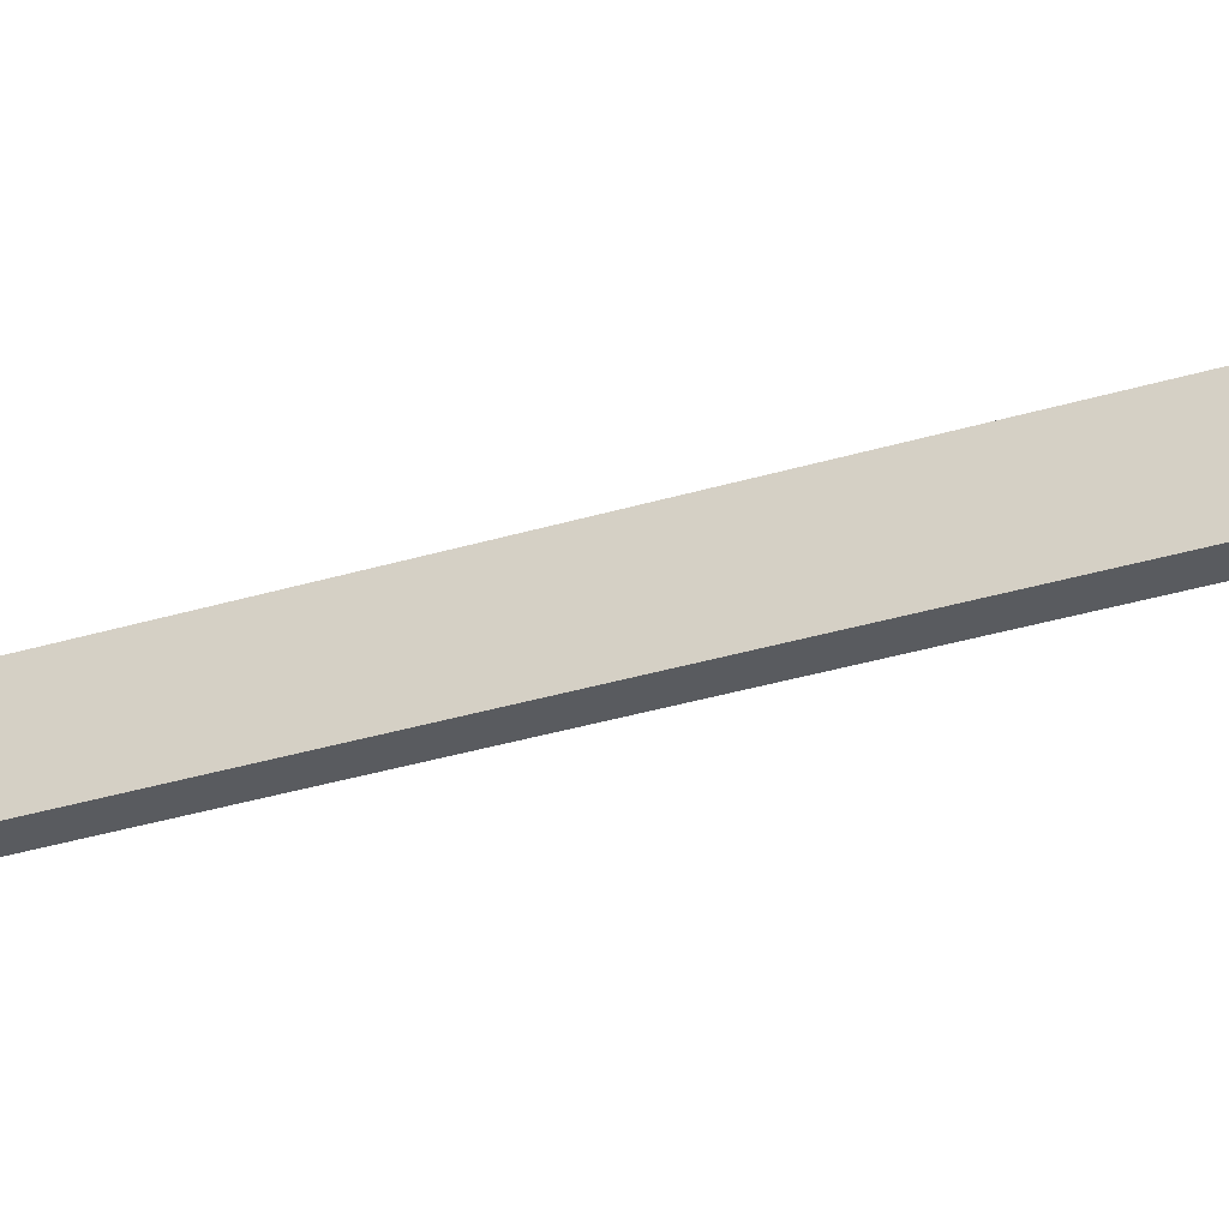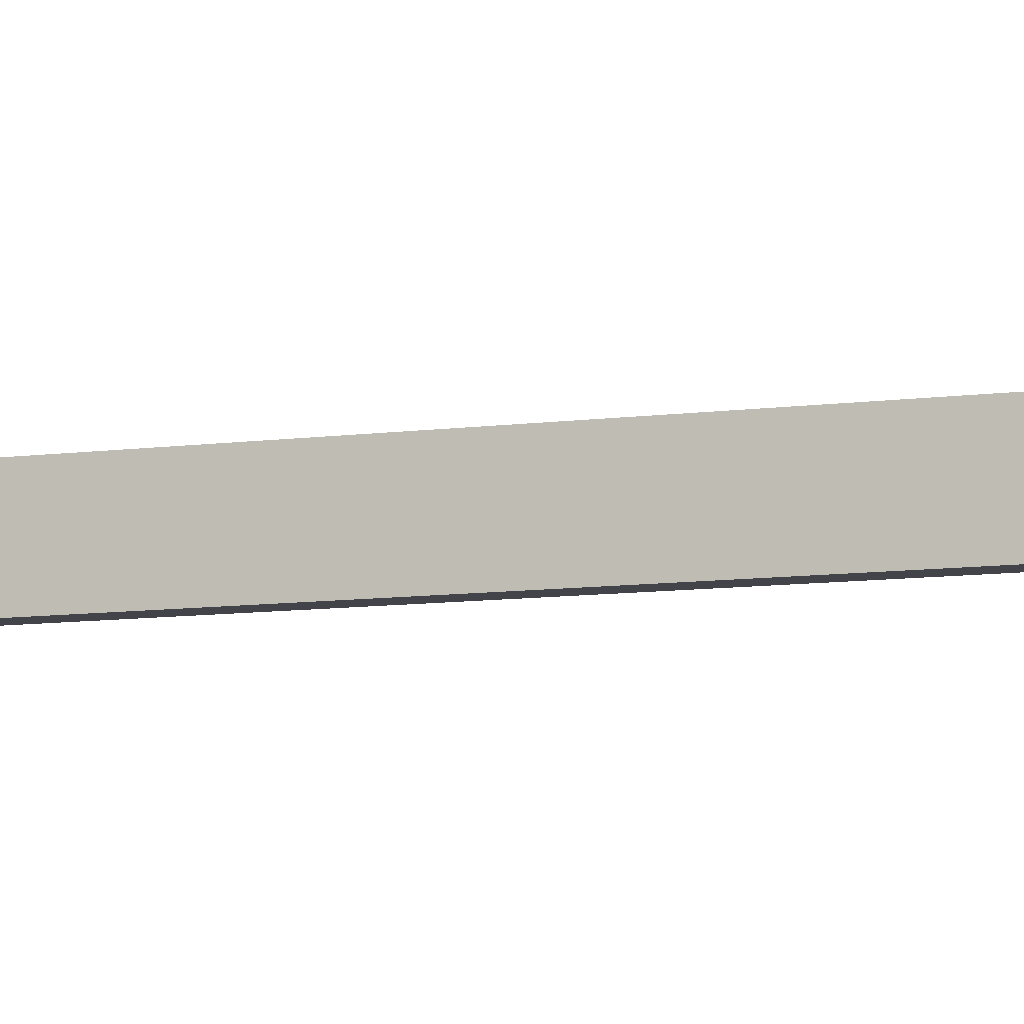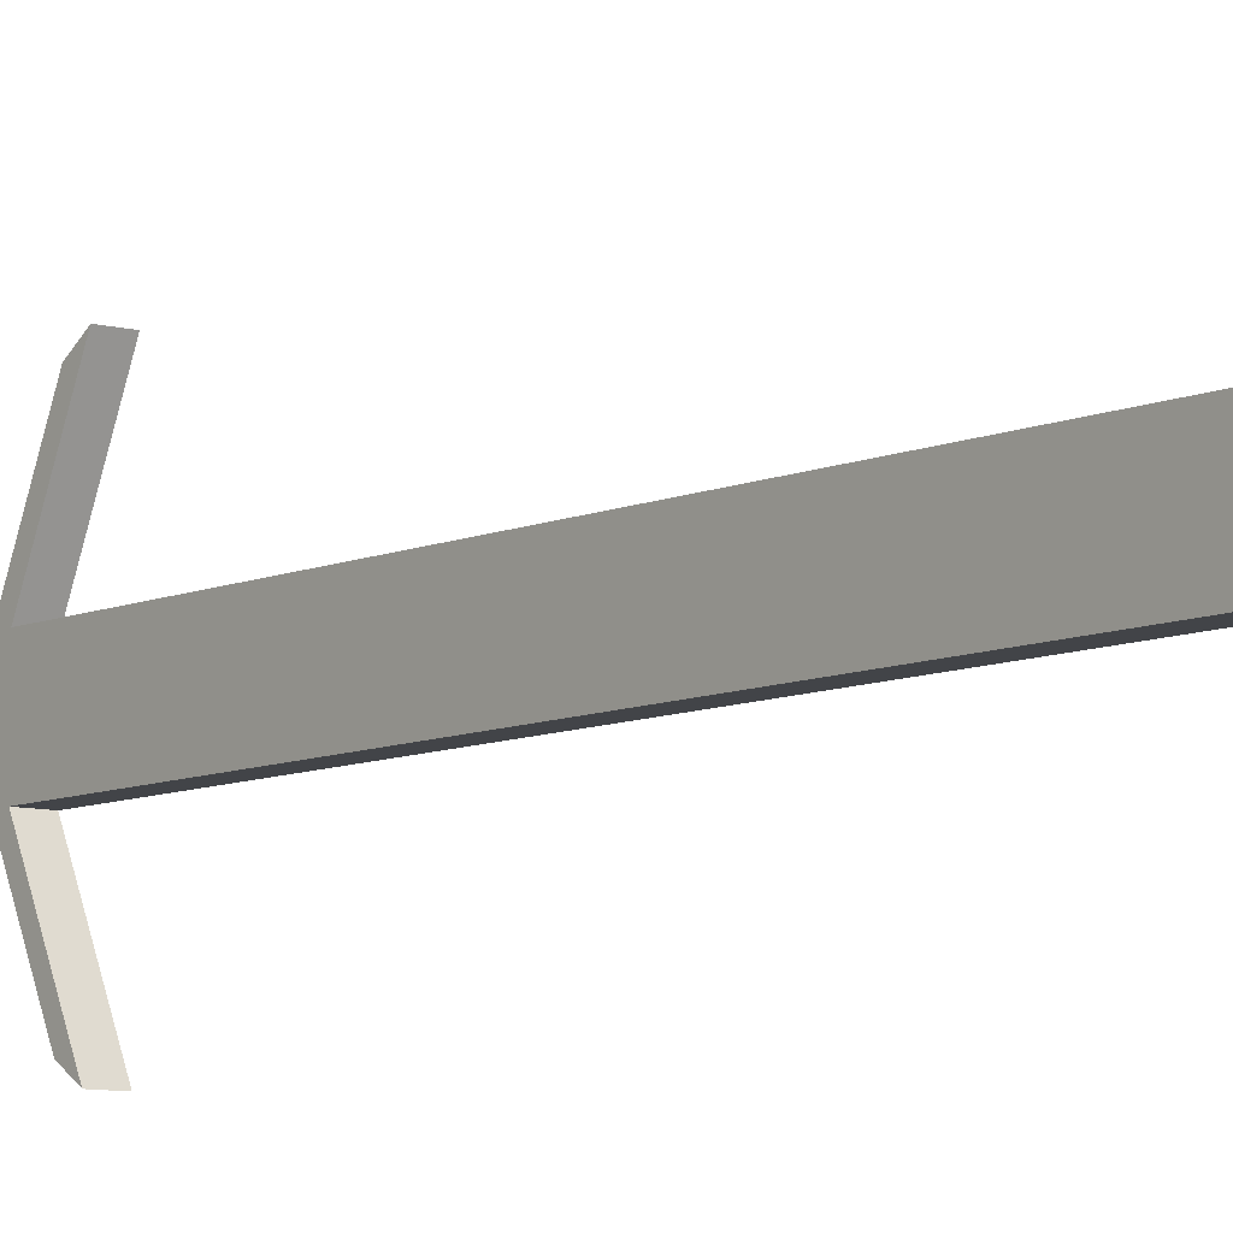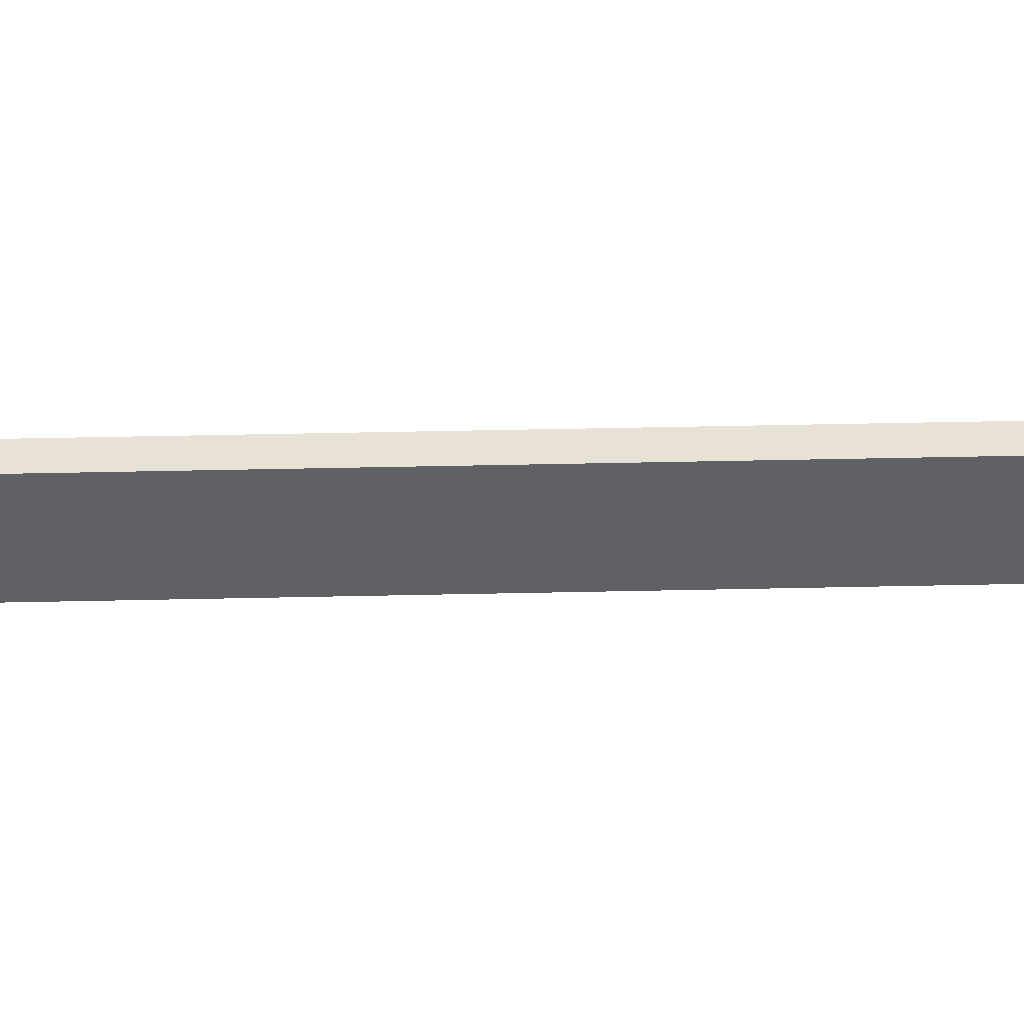
<metadata>
{"format":"obj","ext":"obj","renderer":"f3d","projection":"perspective","resolution":1024,"background":"white","views":[{"elev":-32.2,"azim":-66.6,"up":"+Z"},{"elev":-8.5,"azim":111.5,"up":"+Z"},{"elev":-8.0,"azim":141.7,"up":"+Z"},{"elev":40.1,"azim":-91.6,"up":"+Z"}]}
</metadata>
<code>
o Cube_Cube.001
v -0.04152 -1.292 0.1277
v -0.04152 -0.8771 0.1277
v -0.04152 -1.292 -0.1277
v -0.04152 -0.8771 -0.1277
v 0.04152 -1.292 0.1277
v 0.04152 -0.8771 0.1277
v 0.04152 -1.292 -0.1277
v 0.04152 -0.8771 -0.1277
v -0.04152 1.923 0.1277
v -0.04152 1.923 -0.1277
v 0.04152 1.923 -0.1277
v 0.04152 1.923 0.1277
v -0.04152 1.936 0.1277
v -0.04152 1.936 -0.1277
v 0.04152 1.936 -0.1277
v 0.04152 1.936 0.1277
v -0.04152 2.166 0.02554
v -0.04152 2.166 -0.02554
v 0.04152 2.166 -0.02554
v 0.04152 2.166 0.02554
v -0.04152 -1.363 -0.08207
v -0.04152 -1.363 0.08207
v 0.04152 -1.363 -0.08207
v 0.04152 -1.363 0.08207
v -0.04152 -2.086 -0.08207
v -0.04152 -2.086 0.08207
v 0.04152 -2.086 -0.08207
v 0.04152 -2.086 0.08207
v 0.04152 -1.292 -0.1277
v -0.04152 -1.292 -0.1277
v 0.04152 -1.363 -0.08207
v -0.04152 -1.363 -0.08207
v 0.04152 -1.292 -0.1277
v -0.04152 -1.292 -0.1277
v 0.04152 -1.363 -0.08207
v -0.04152 -1.363 -0.08207
v 0.04152 -1.292 -0.1277
v -0.04152 -1.292 -0.1277
v 0.04152 -1.363 -0.08207
v -0.04152 -1.363 -0.08207
v 0.04152 -1.292 -0.1277
v -0.04152 -1.292 -0.1277
v 0.04152 -1.363 -0.08207
v -0.04152 -1.363 -0.08207
v 0.04152 -1.292 -0.1277
v -0.04152 -1.292 -0.1277
v 0.04152 -1.363 -0.08207
v -0.04152 -1.363 -0.08207
v 0.04152 -1.292 -0.1277
v -0.04152 -1.292 -0.1277
v 0.04152 -1.363 -0.08207
v -0.04152 -1.363 -0.08207
v 0.04152 -1.099 -0.5373
v -0.04152 -1.099 -0.5373
v 0.04152 -1.169 -0.4917
v -0.04152 -1.169 -0.4917
v -0.04152 -1.099 0.5373
v 0.04152 -1.099 0.5373
v -0.04152 -1.169 0.4917
v 0.04152 -1.169 0.4917
f 1 2 4 3
f 3 4 8 7
f 7 8 6 5
f 5 6 2 1
f 7 23 31 29
f 6 8 11 12
f 9 12 16 13
f 4 2 9 10
f 2 6 12 9
f 8 4 10 11
f 16 15 19 20
f 11 10 14 15
f 12 11 15 16
f 10 9 13 14
f 19 18 17 20
f 14 13 17 18
f 13 16 20 17
f 15 14 18 19
f 23 24 28 27
f 1 3 21 22
f 7 5 24 23
f 1 22 59 57
f 25 27 28 26
f 22 21 25 26
f 24 22 26 28
f 21 23 27 25
f 31 32 36 35
f 21 3 30 32
f 3 7 29 30
f 23 21 32 31
f 33 35 39 37
f 29 31 35 33
f 30 29 33 34
f 32 30 34 36
f 40 38 42 44
f 34 33 37 38
f 36 34 38 40
f 35 36 40 39
f 41 43 47 45
f 39 40 44 43
f 37 39 43 41
f 38 37 41 42
f 45 47 51 49
f 42 41 45 46
f 44 42 46 48
f 43 44 48 47
f 52 50 54 56
f 46 45 49 50
f 48 46 50 52
f 47 48 52 51
f 54 53 55 56
f 51 52 56 55
f 49 51 55 53
f 50 49 53 54
f 58 57 59 60
f 5 1 57 58
f 24 5 58 60
f 22 24 60 59

</code>
